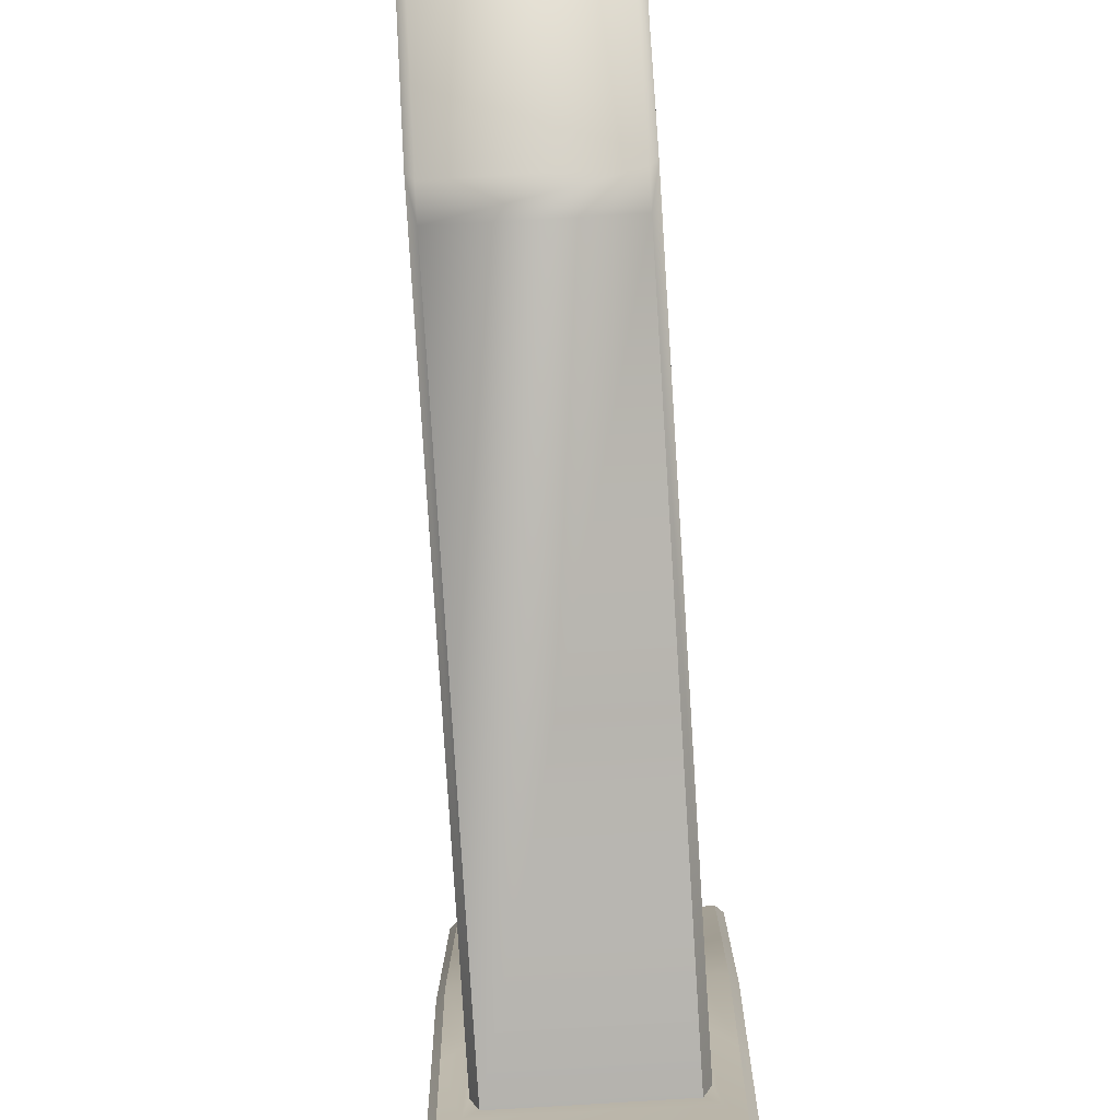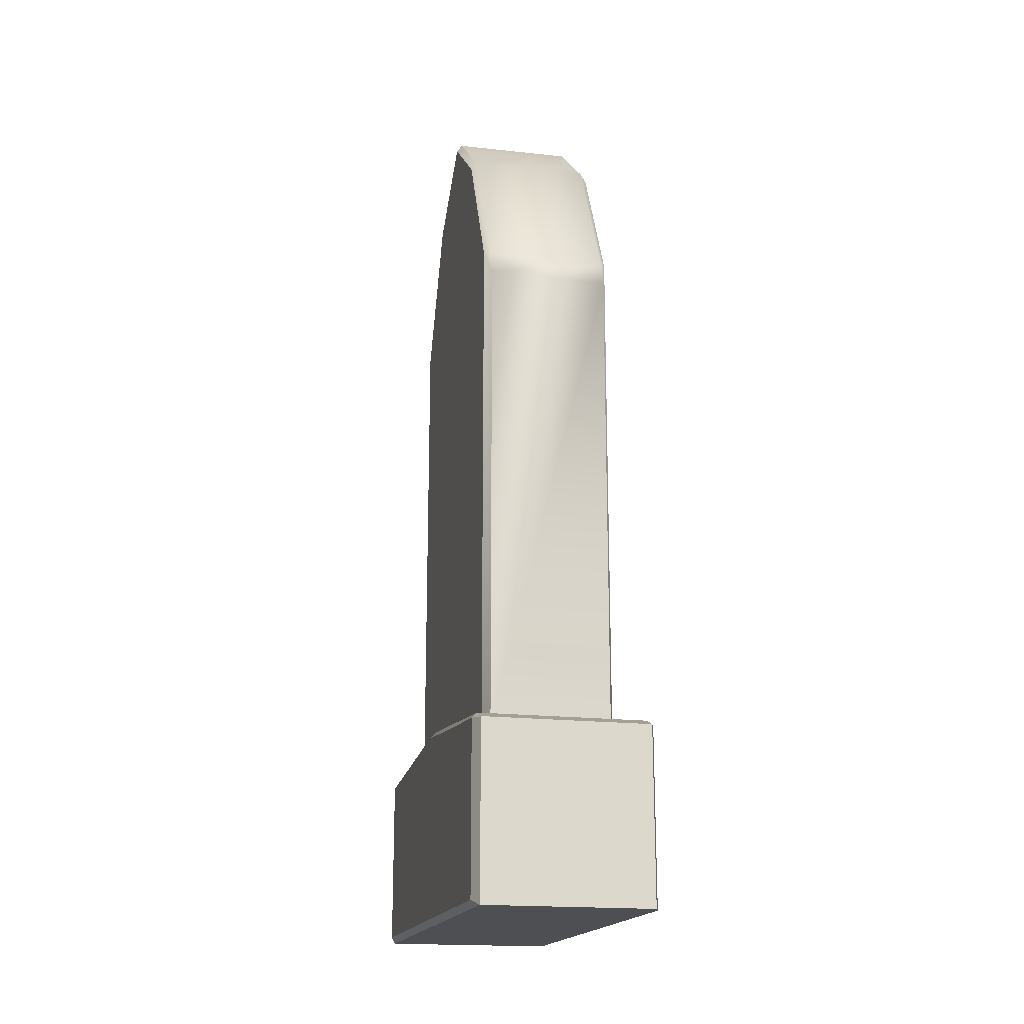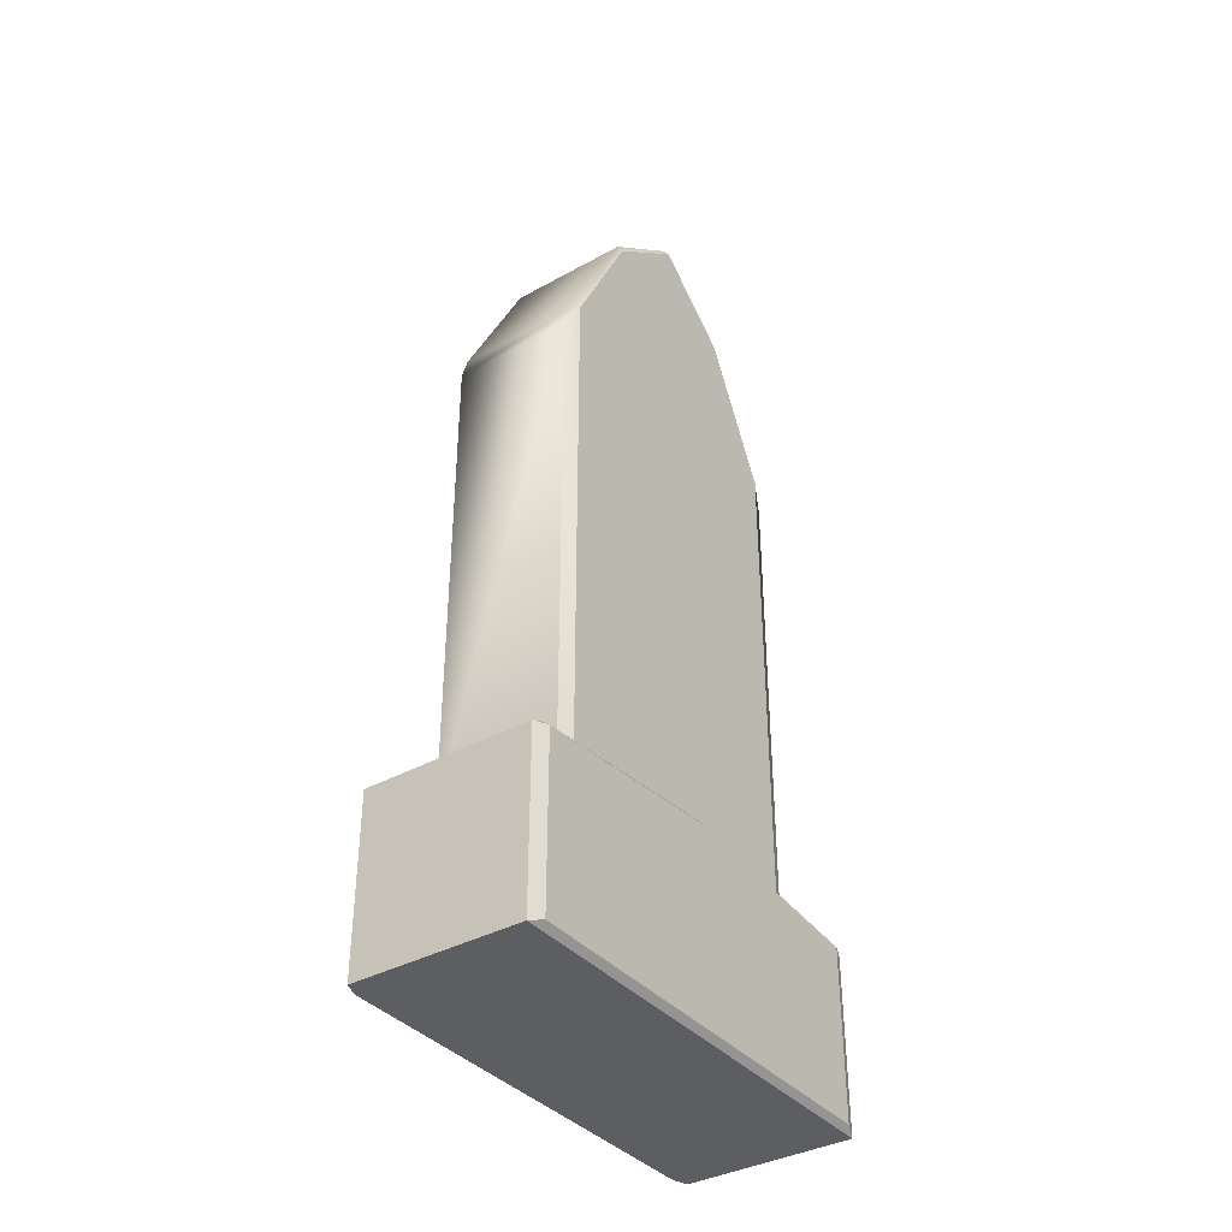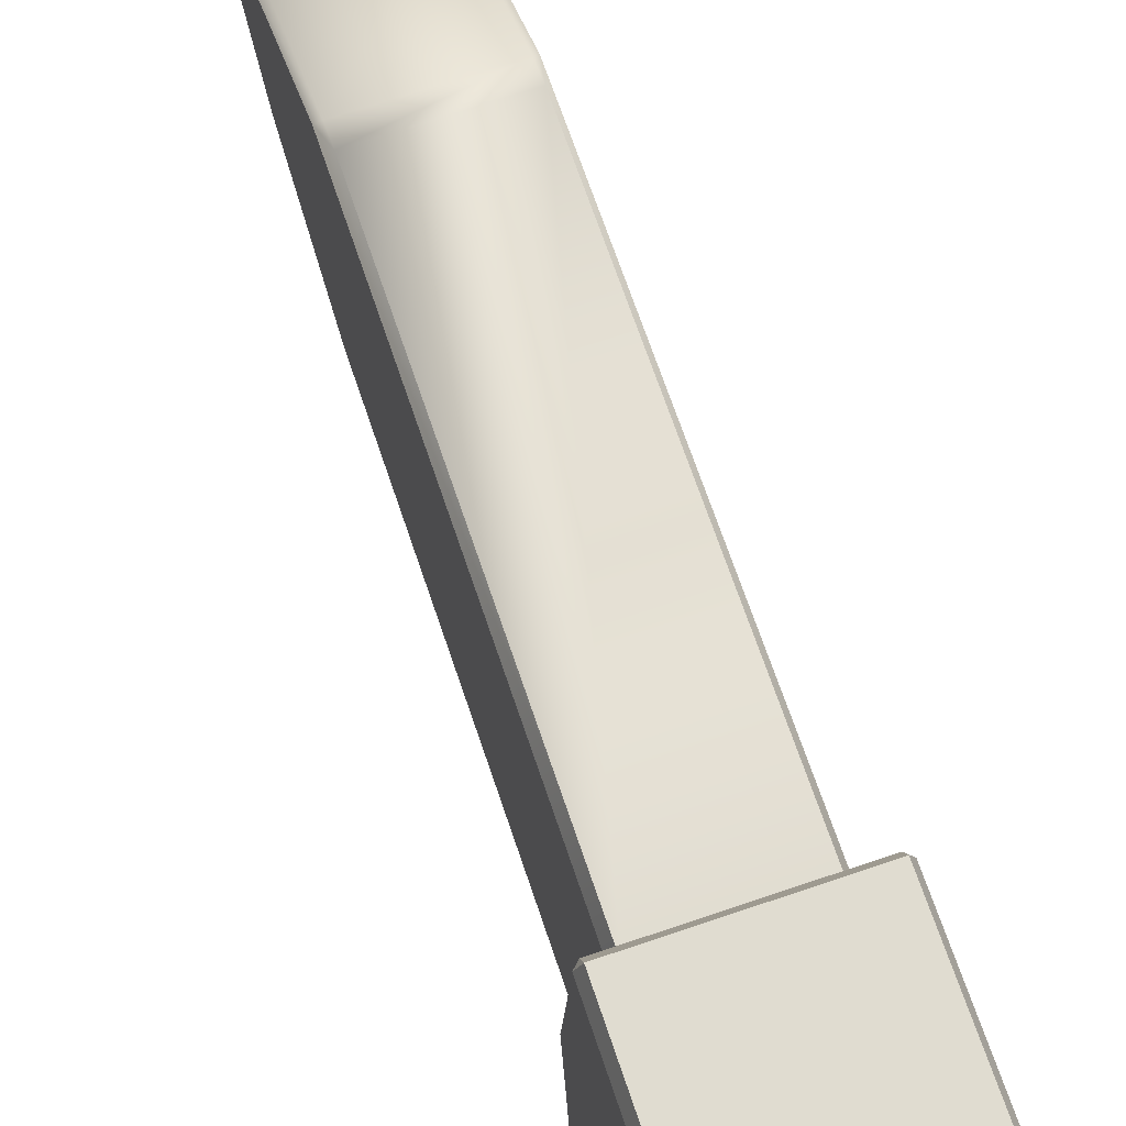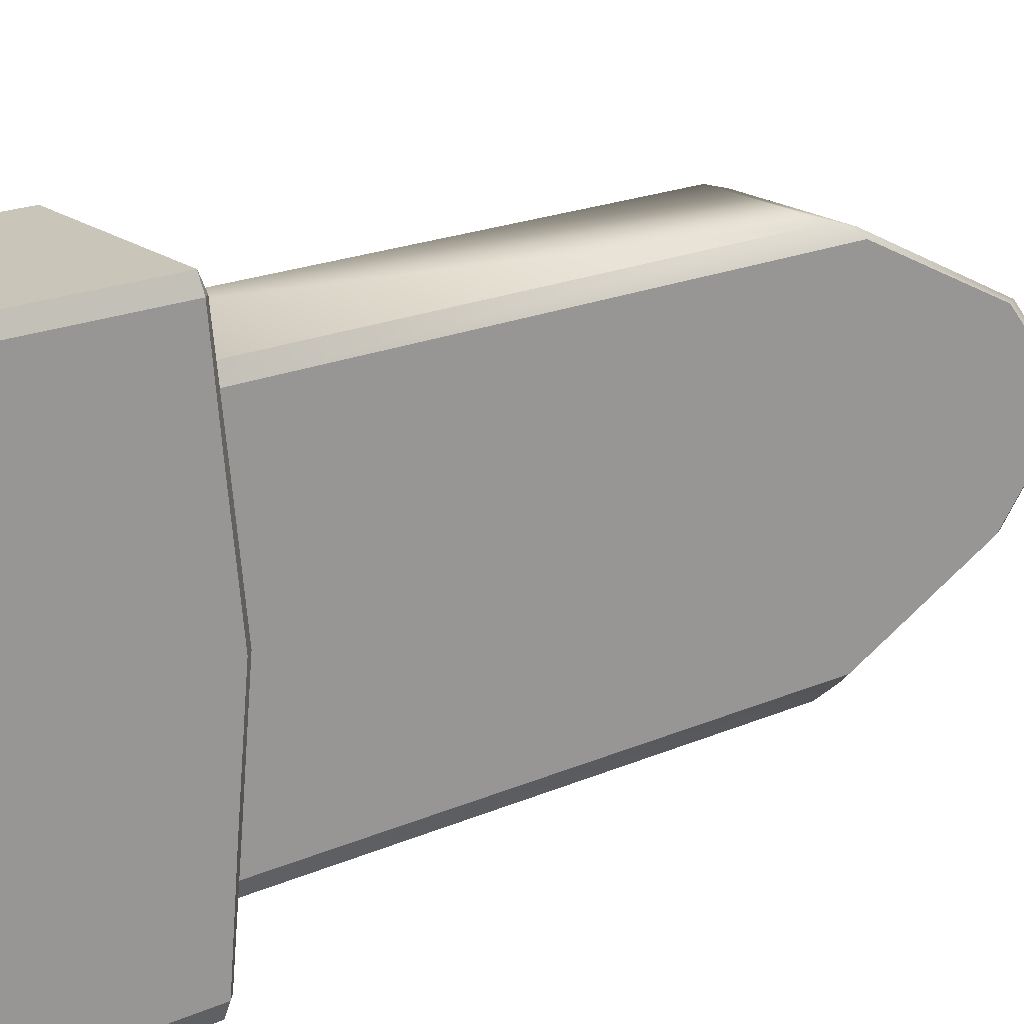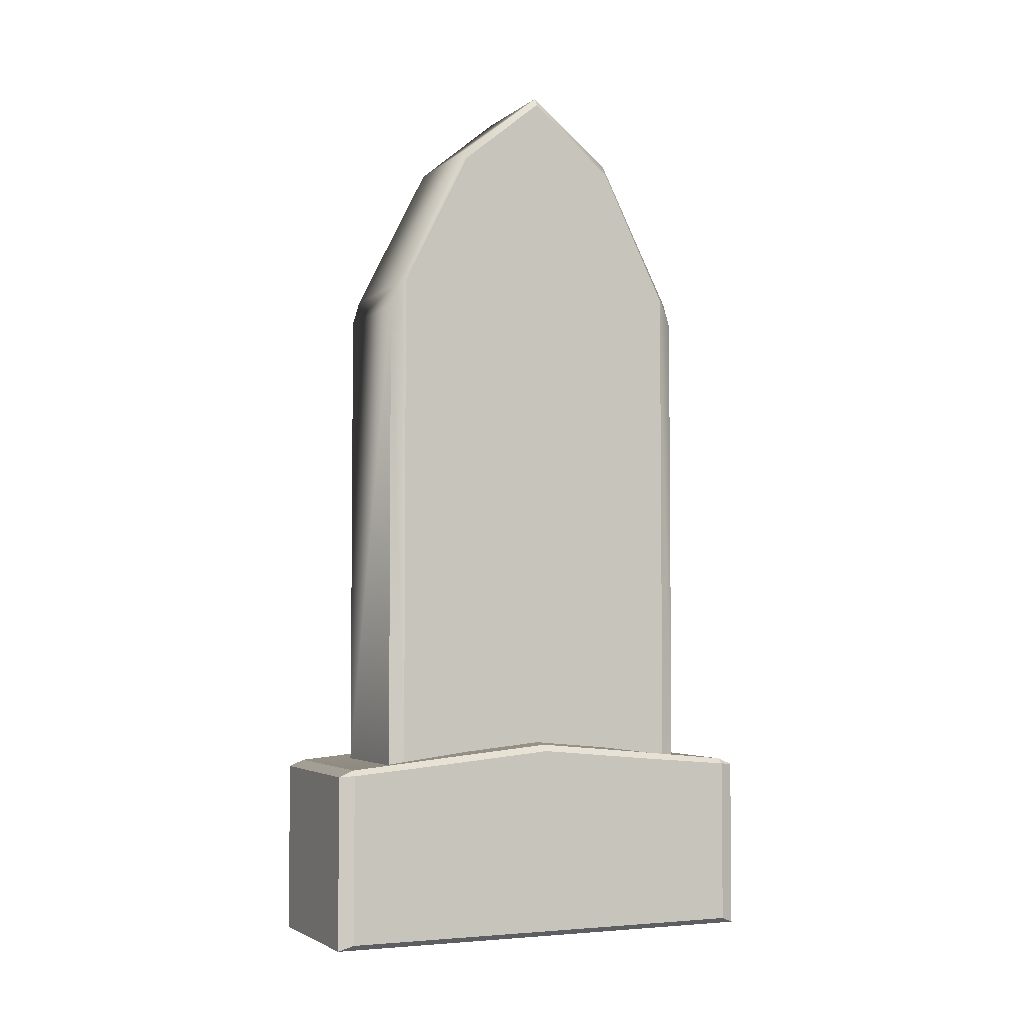
<metadata>
{"format":"obj","ext":"obj","renderer":"f3d","projection":"perspective","resolution":1024,"background":"white","views":[{"elev":-79.8,"azim":-176.4,"up":"+Z"},{"elev":-18.0,"azim":166.7,"up":"+Y"},{"elev":-37.5,"azim":35.3,"up":"+Y"},{"elev":69.5,"azim":-18.7,"up":"+Z"},{"elev":20.6,"azim":52.0,"up":"+Z"},{"elev":-3.8,"azim":65.9,"up":"+Y"}]}
</metadata>
<code>
o Cube.002
v -1 -1 -7.971
v -1 -1 -6.696
v -1 -1 -5.421
v 0.7442 1.166 -7.627
v 0.7442 1.255 -6.696
v 0.7442 1.166 -5.766
v -0.7442 1.157 -5.766
v -0.7442 1.225 -6.696
v -0.7442 1.157 -7.627
v 0.6804 1.031 -8.558
v 0.7442 1.055 -8.395
v 0.7879 1.026 -8.675
v 1 -0.9362 -9.084
v 0.9362 -1 -9.246
v 0.7442 1.055 -4.998
v 0.6804 1.031 -4.835
v 0.7879 1.026 -4.717
v 1 -0.9362 -4.309
v 0.9362 -1 -4.146
v -0.7442 1.05 -8.395
v -0.6804 1.028 -8.558
v -0.788 1.023 -8.675
v -1 -1 -9.084
v -0.9362 -1 -9.246
v -0.6804 1.028 -4.835
v -0.7442 1.05 -4.998
v -0.788 1.023 -4.717
v -0.9362 -1 -4.146
v -1 -1 -4.309
v 1 0.9487 -4.309
v 0.9374 1.008 -4.315
v 0.9362 0.9362 -4.146
v -1 0.9479 -4.309
v -0.9362 0.9362 -4.146
v -0.9373 1.007 -4.315
v 1 0.9487 -9.084
v 0.9362 0.9362 -9.246
v 0.9374 1.008 -9.078
v -0.9362 0.9362 -9.246
v -1 0.9479 -9.084
v -0.9373 1.007 -9.077
v 0.6804 6.404 -4.835
v 0.7442 6.705 -4.998
v 0.6804 6.664 -4.913
v -0.6804 6.655 -4.913
v -0.7442 6.692 -4.998
v -0.6804 6.395 -4.835
v 0.6804 6.664 -8.48
v 0.7442 6.705 -8.395
v 0.6804 6.404 -8.558
v -0.7442 6.692 -8.395
v -0.6804 6.655 -8.48
v -0.6804 6.395 -8.558
v 0.9372 1.124 -7.887
v 1 1.046 -7.971
v 0.9372 1.237 -6.696
v 1 1.165 -6.696
v 1 1.046 -5.421
v 0.9372 1.124 -5.506
v -0.9371 1.117 -5.506
v -1 1.038 -5.421
v -0.9369 1.221 -6.696
v -1 1.154 -6.696
v -1 1.038 -7.971
v -0.9371 1.117 -7.887
v 0.9362 -1 -5.421
v 1 -0.9362 -5.421
v 0.9362 -1 -6.696
v 1 -0.9362 -6.696
v 1 -0.9362 -7.971
v 0.9362 -1 -7.971
v 0.6804 8.348 -7.627
v 0.7442 8.24 -7.627
v 0.6804 9.093 -6.696
v 0.7442 9.002 -6.696
v 0.7442 8.24 -5.766
v 0.6804 8.348 -5.766
v -0.6804 8.344 -5.766
v -0.7442 8.233 -5.766
v -0.6804 9.112 -6.696
v -0.7442 9.021 -6.696
v -0.7442 8.233 -7.627
v -0.6804 8.344 -7.627
f 12 11 4 54 38
f 3 66 19 28 29
f 27 26 7 60 35
f 20 9 82 51
f 19 32 34 28
f 13 36 55 70
f 15 6 76 43
f 67 58 30 18
f 1 64 40 23
f 4 11 49 73
f 48 52 83 72
f 29 33 61 3
f 17 16 25 27 35 31
f 22 21 10 12 38 41
f 9 20 22 41 65
f 9 8 81 82
f 70 55 57 69
f 6 5 75 76
f 8 7 79 81
f 7 26 46 79
f 2 63 64 1
f 2 68 66 3
f 23 24 14 71 1
f 69 57 58 67
f 3 61 63 2
f 25 16 42 47
f 4 5 56 54
f 5 6 59 56
f 24 39 37 14
f 5 4 73 75
f 1 71 68 2
f 77 78 45 44
f 7 8 62 60
f 8 9 65 62
f 6 15 17 31 59
f 74 80 78 77
f 72 83 80 74
f 10 11 12
f 15 16 17
f 20 21 22
f 25 26 27
f 30 31 32
f 33 34 35
f 36 37 38
f 39 40 41
f 42 43 44
f 45 46 47
f 48 49 50
f 51 52 53
f 36 13 14 37
f 28 34 33 29
f 32 19 18 30
f 39 24 23 40
f 31 35 34 32
f 59 31 30 58
f 65 41 40 64
f 41 38 37 39
f 71 14 13 70
f 44 45 47 42
f 77 44 43 76
f 83 52 51 82
f 52 48 50 53
f 10 50 49 11
f 42 16 15 43
f 25 47 46 26
f 53 21 20 51
f 38 54 55 36
f 54 56 57 55
f 56 59 58 57
f 35 60 61 33
f 60 62 63 61
f 62 65 64 63
f 19 66 67 18
f 66 68 69 67
f 68 71 70 69
f 48 72 73 49
f 72 74 75 73
f 74 77 76 75
f 45 78 79 46
f 78 80 81 79
f 80 83 82 81
f 10 21 53 50

</code>
